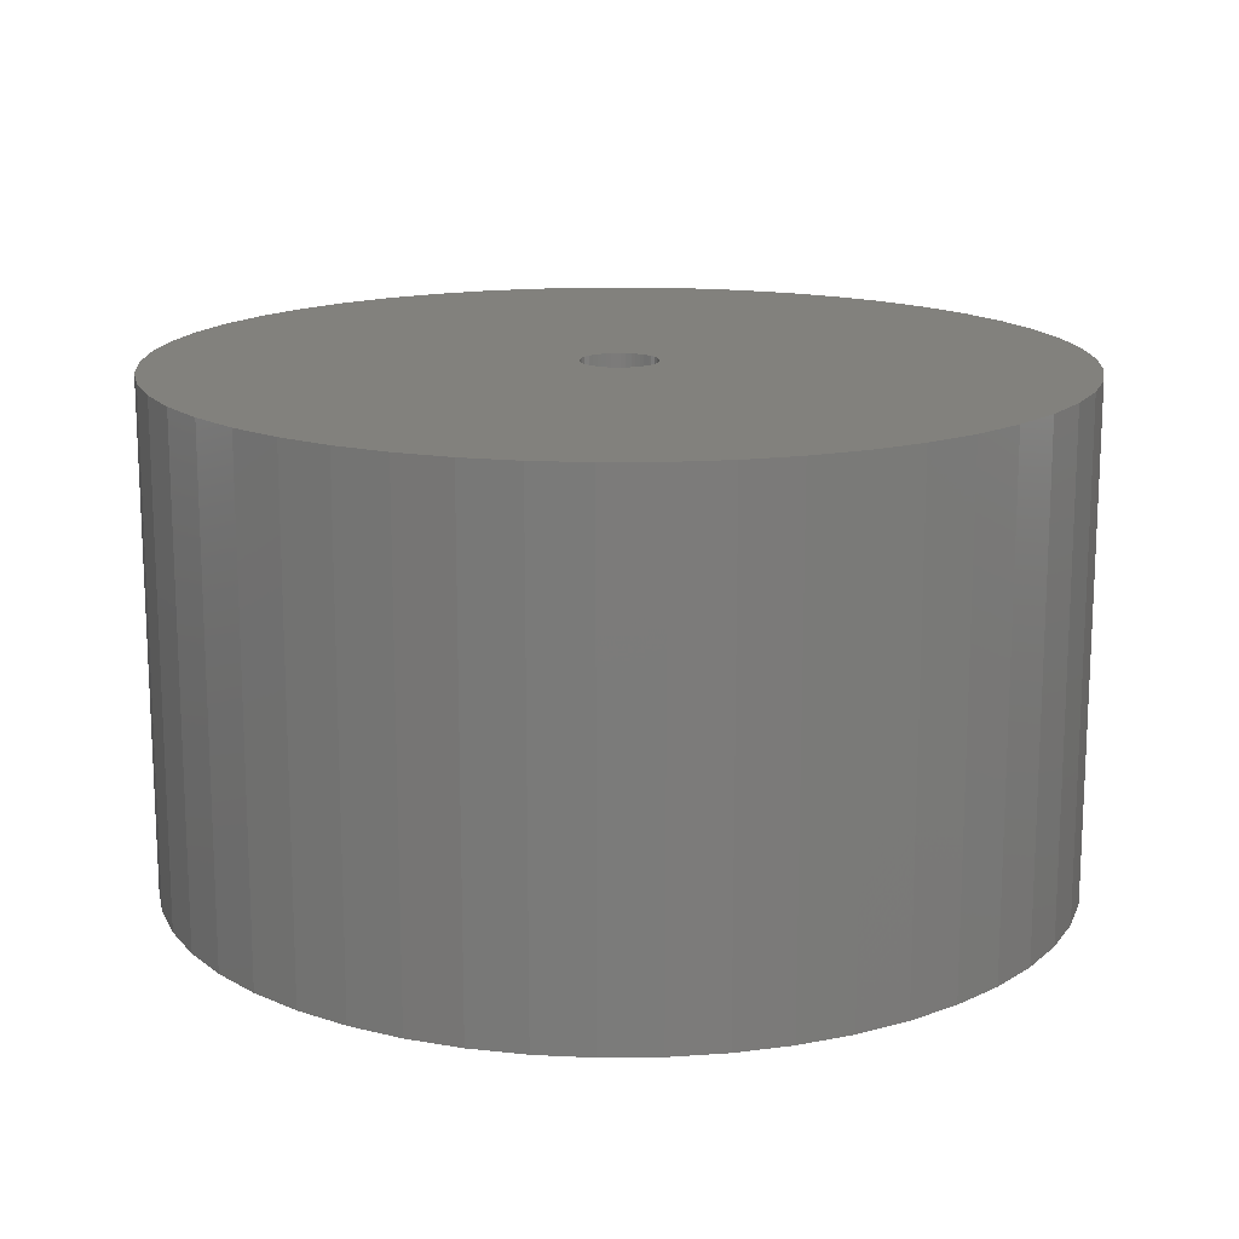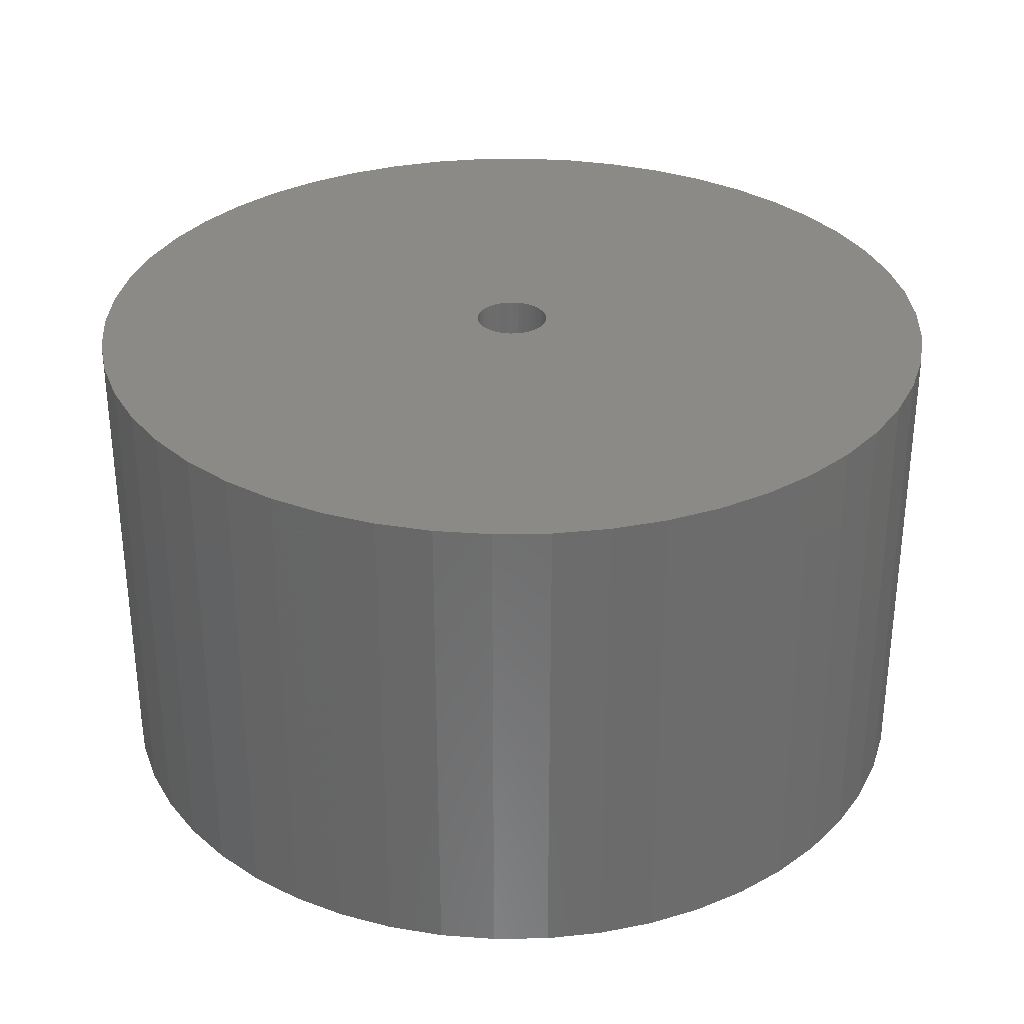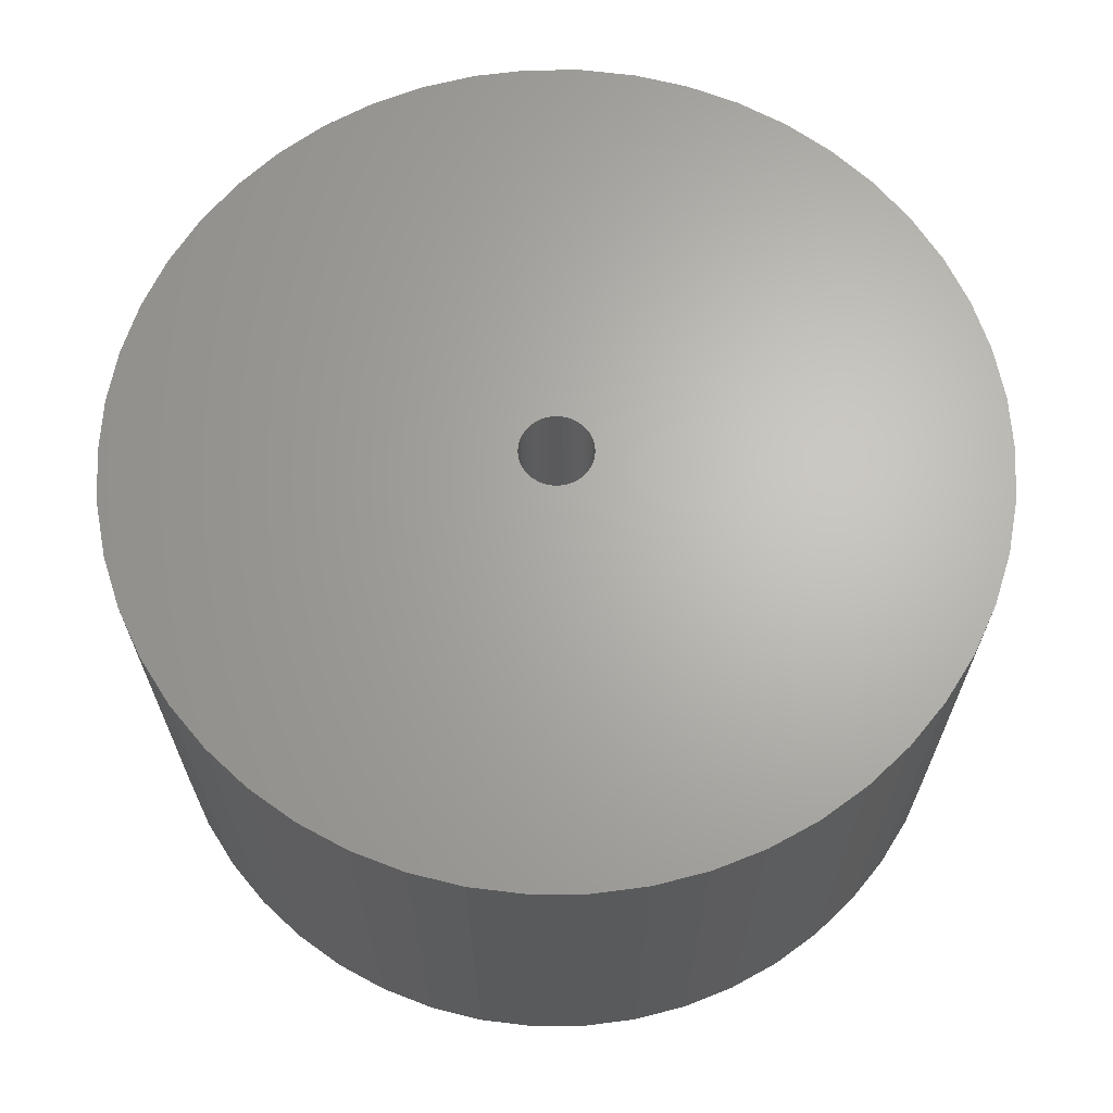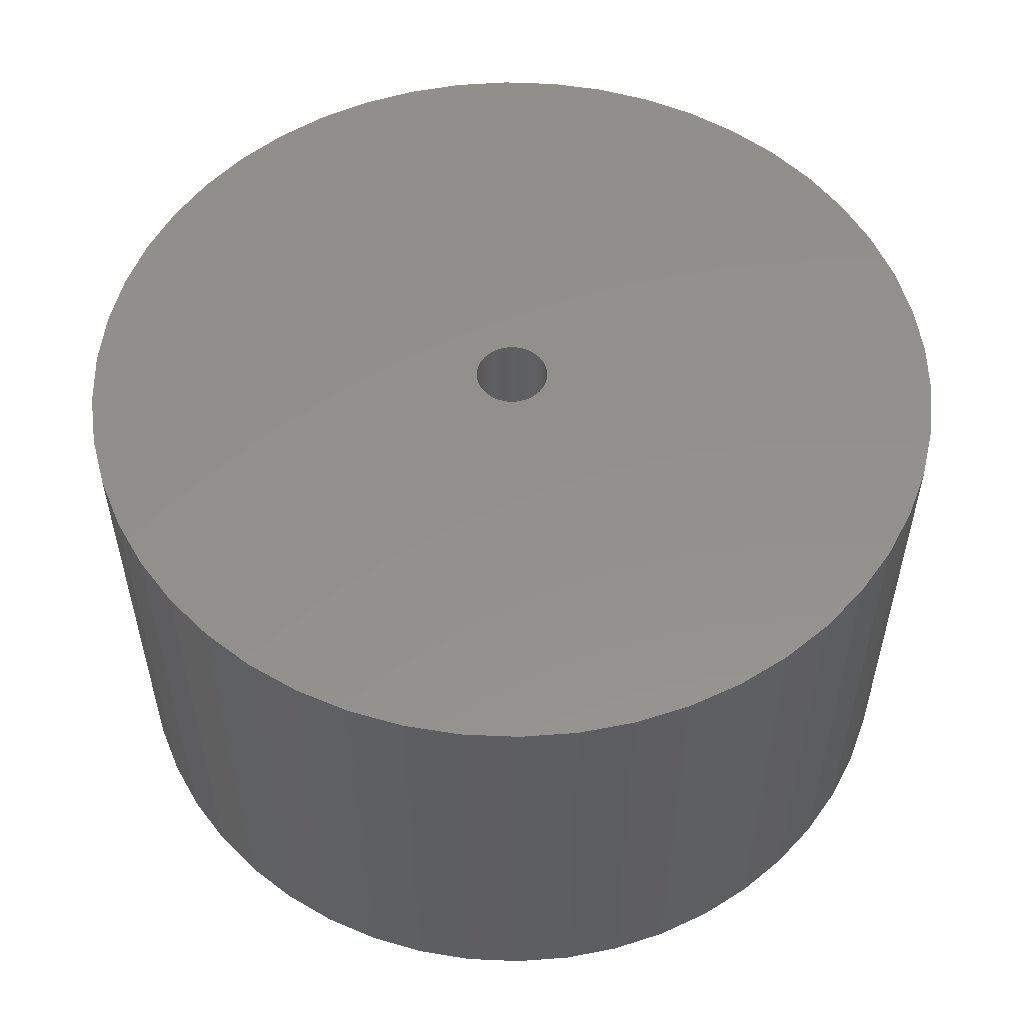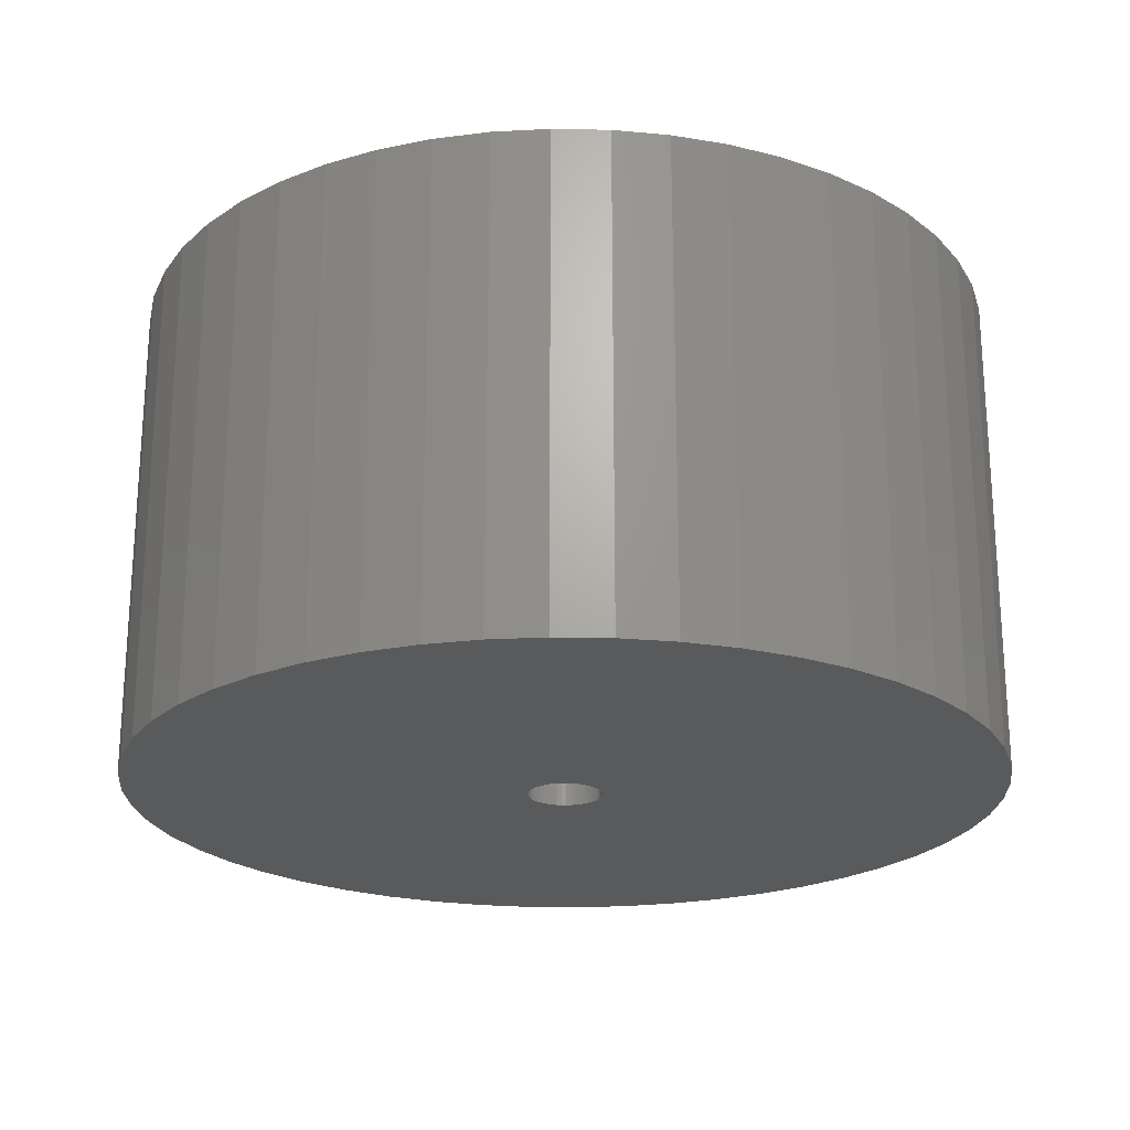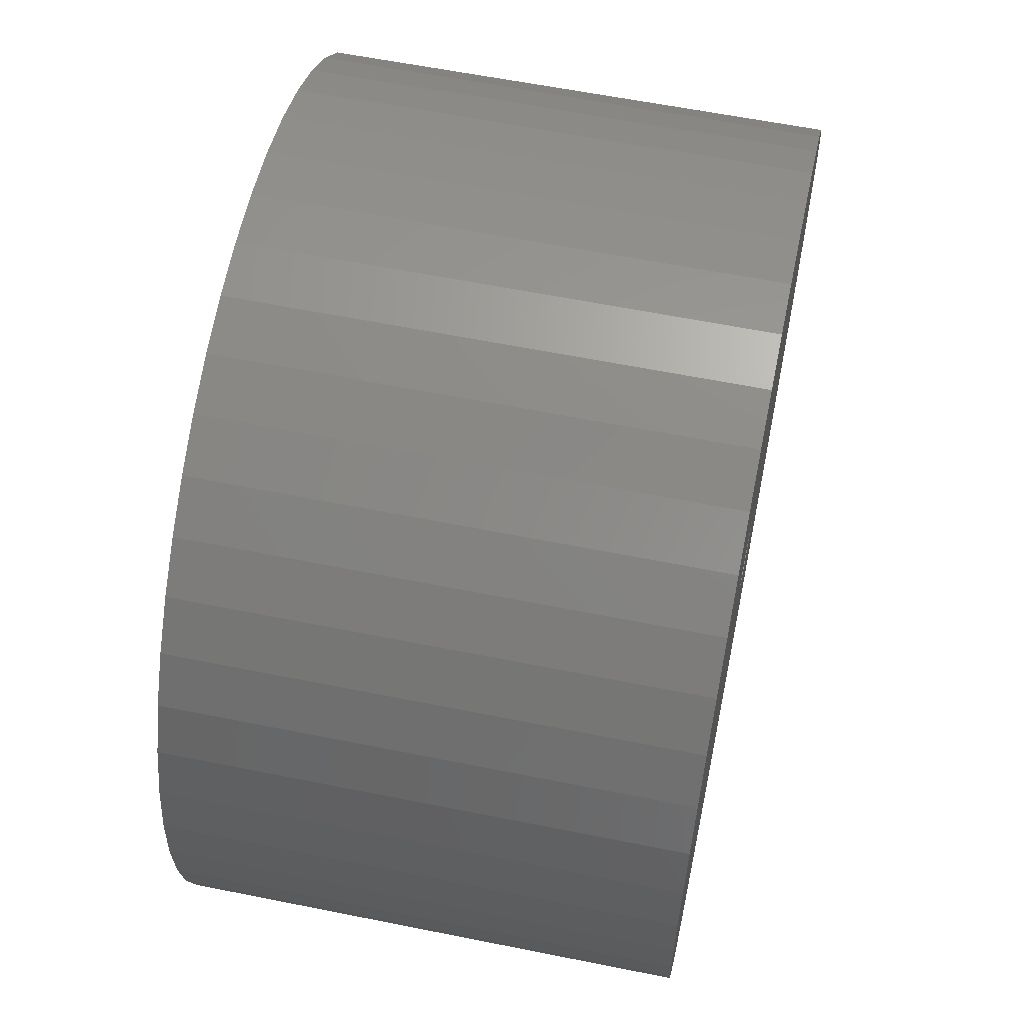
<metadata>
{"format":"stl","ext":"stl","renderer":"f3d","projection":"perspective","resolution":1024,"background":"white","views":[{"elev":15.6,"azim":13.2,"up":"+Z"},{"elev":31.7,"azim":-166.8,"up":"+Z"},{"elev":65.8,"azim":-101.0,"up":"+Z"},{"elev":54.1,"azim":-4.5,"up":"+Z"},{"elev":-22.5,"azim":-45.1,"up":"+Z"},{"elev":59.6,"azim":101.7,"up":"+Y"}]}
</metadata>
<code>
# stl→obj: 200 verts, 400 faces
v 16 0 9
v 15.87 2.005 -9
v 15.87 2.005 9
v 16 0 -9
v -16 0 -9
v -15.87 2.005 9
v -15.87 2.005 -9
v -16 0 9
v 1.005 15.97 -9
v -1.005 15.97 9
v 1.005 15.97 9
v -1.005 15.97 -9
v -1.005 -15.97 -9
v 1.005 -15.97 9
v -1.005 -15.97 9
v 1.005 -15.97 -9
v 11.66 10.95 -9
v 10.2 12.33 9
v 11.66 10.95 9
v 10.2 12.33 -9
v -10.2 12.33 -9
v -11.66 10.95 9
v -10.2 12.33 9
v -11.66 10.95 -9
v -4.944 15.22 -9
v -6.812 14.48 9
v -4.944 15.22 9
v -6.812 14.48 -9
v 14.88 5.89 9
v 14.02 7.708 -9
v 14.02 7.708 9
v 14.88 5.89 -9
v 6.812 14.48 -9
v 4.944 15.22 9
v 6.812 14.48 9
v 4.944 15.22 -9
v 2.998 15.72 9
v 2.998 15.72 -9
v 8.573 13.51 -9
v 8.573 13.51 9
v -14.88 5.89 -9
v -14.02 7.708 9
v -14.02 7.708 -9
v -14.88 5.89 9
v -15.5 3.979 -9
v -15.5 3.979 9
v -2.998 15.72 9
v -2.998 15.72 -9
v 2.998 -15.72 9
v 2.998 -15.72 -9
v 15.5 3.979 9
v 15.5 3.979 -9
v 12.94 9.405 9
v 12.94 9.405 -9
v -12.94 9.405 9
v -12.94 9.405 -9
v 1.35 0 9
v 1.339 0.1692 9
v 15.87 -2.005 9
v 1.308 0.3357 9
v 1.339 -0.1692 9
v 1.255 0.497 9
v 15.5 -3.979 9
v 1.183 0.6504 9
v 1.308 -0.3357 9
v 1.092 0.7935 9
v 14.88 -5.89 9
v 0.9841 0.9241 9
v 1.255 -0.497 9
v 0.8605 1.04 9
v 14.02 -7.708 9
v 0.7234 1.14 9
v 1.183 -0.6504 9
v 0.5748 1.222 9
v 12.94 -9.405 9
v 0.4172 1.284 9
v 1.092 -0.7935 9
v 11.66 -10.95 9
v 0.253 1.326 9
v 0.08477 1.347 9
v -0.08477 1.347 9
v -0.253 1.326 9
v -0.4172 1.284 9
v -0.5748 1.222 9
v -0.7234 1.14 9
v -8.573 13.51 9
v -0.8605 1.04 9
v -0.9841 0.9241 9
v -1.092 0.7935 9
v 0.9841 -0.9241 9
v 10.2 -12.33 9
v 0.8605 -1.04 9
v 8.573 -13.51 9
v 0.7234 -1.14 9
v 6.812 -14.48 9
v 0.5748 -1.222 9
v 4.944 -15.22 9
v 0.4172 -1.284 9
v 0.253 -1.326 9
v 0.08477 -1.347 9
v -0.08477 -1.347 9
v -0.253 -1.326 9
v -2.998 -15.72 9
v -0.4172 -1.284 9
v -4.944 -15.22 9
v -0.5748 -1.222 9
v -6.812 -14.48 9
v -0.7234 -1.14 9
v -8.573 -13.51 9
v -0.8605 -1.04 9
v -10.2 -12.33 9
v -0.9841 -0.9241 9
v -11.66 -10.95 9
v -1.092 -0.7935 9
v -12.94 -9.405 9
v -1.183 -0.6504 9
v -14.02 -7.708 9
v -1.255 -0.497 9
v -14.88 -5.89 9
v -1.308 -0.3357 9
v -15.5 -3.979 9
v -1.339 -0.1692 9
v -15.87 -2.005 9
v -1.35 0 9
v -1.183 0.6504 9
v -1.255 0.497 9
v -1.308 0.3357 9
v -1.339 0.1692 9
v -8.573 13.51 -9
v 15.87 -2.005 -9
v 14.88 -5.89 -9
v 14.02 -7.708 -9
v -11.66 -10.95 -9
v -10.2 -12.33 -9
v -14.02 -7.708 -9
v -14.88 -5.89 -9
v -12.94 -9.405 -9
v 1.35 0 -9
v 1.339 -0.1692 -9
v 15.5 -3.979 -9
v 1.308 -0.3357 -9
v 1.339 0.1692 -9
v 1.255 -0.497 -9
v 1.183 -0.6504 -9
v 12.94 -9.405 -9
v 1.308 0.3357 -9
v 1.092 -0.7935 -9
v 11.66 -10.95 -9
v 0.9841 -0.9241 -9
v 10.2 -12.33 -9
v 1.255 0.497 -9
v 0.8605 -1.04 -9
v 8.573 -13.51 -9
v 0.7234 -1.14 -9
v 6.812 -14.48 -9
v 1.183 0.6504 -9
v 0.5748 -1.222 -9
v 4.944 -15.22 -9
v 0.4172 -1.284 -9
v 1.092 0.7935 -9
v 0.253 -1.326 -9
v 0.08477 -1.347 -9
v -0.08477 -1.347 -9
v -0.253 -1.326 -9
v -2.998 -15.72 -9
v -0.4172 -1.284 -9
v -4.944 -15.22 -9
v -0.5748 -1.222 -9
v -6.812 -14.48 -9
v -0.7234 -1.14 -9
v -8.573 -13.51 -9
v -0.8605 -1.04 -9
v -0.9841 -0.9241 -9
v -1.092 -0.7935 -9
v 0.9841 0.9241 -9
v 0.8605 1.04 -9
v 0.7234 1.14 -9
v 0.5748 1.222 -9
v 0.4172 1.284 -9
v 0.253 1.326 -9
v 0.08477 1.347 -9
v -0.08477 1.347 -9
v -0.253 1.326 -9
v -0.4172 1.284 -9
v -0.5748 1.222 -9
v -0.7234 1.14 -9
v -0.8605 1.04 -9
v -0.9841 0.9241 -9
v -1.092 0.7935 -9
v -1.183 0.6504 -9
v -1.255 0.497 -9
v -1.308 0.3357 -9
v -1.339 0.1692 -9
v -1.35 0 -9
v -1.183 -0.6504 -9
v -1.255 -0.497 -9
v -1.308 -0.3357 -9
v -15.5 -3.979 -9
v -1.339 -0.1692 -9
v -15.87 -2.005 -9
f 1 2 3
f 2 1 4
f 5 6 7
f 6 5 8
f 9 10 11
f 10 9 12
f 13 14 15
f 14 13 16
f 17 18 19
f 18 17 20
f 21 22 23
f 22 21 24
f 25 26 27
f 26 25 28
f 29 30 31
f 30 29 32
f 33 34 35
f 34 33 36
f 36 37 34
f 37 36 38
f 39 35 40
f 35 39 33
f 41 42 43
f 42 41 44
f 45 44 41
f 44 45 46
f 12 47 10
f 47 12 48
f 16 49 14
f 49 16 50
f 51 32 29
f 32 51 52
f 3 52 51
f 52 3 2
f 53 17 19
f 17 53 54
f 31 54 53
f 54 31 30
f 38 11 37
f 11 38 9
f 20 40 18
f 40 20 39
f 43 55 56
f 55 43 42
f 56 22 24
f 22 56 55
f 7 46 45
f 46 7 6
f 57 1 3
f 58 3 51
f 1 57 59
f 60 51 29
f 61 59 57
f 62 29 31
f 59 61 63
f 64 31 53
f 65 63 61
f 66 53 19
f 63 65 67
f 68 19 18
f 69 67 65
f 70 18 40
f 67 69 71
f 72 40 35
f 73 71 69
f 74 35 34
f 71 73 75
f 76 34 37
f 77 75 73
f 75 77 78
f 3 58 57
f 51 60 58
f 29 62 60
f 31 64 62
f 53 66 64
f 79 37 11
f 19 68 66
f 18 70 68
f 40 72 70
f 35 74 72
f 34 76 74
f 37 79 76
f 11 80 79
f 11 81 80
f 10 81 11
f 81 10 82
f 47 82 10
f 82 47 83
f 27 83 47
f 83 27 84
f 26 84 27
f 84 26 85
f 86 85 26
f 85 86 87
f 23 87 86
f 87 23 88
f 22 88 23
f 88 22 89
f 90 78 77
f 78 90 91
f 92 91 90
f 91 92 93
f 94 93 92
f 93 94 95
f 96 95 94
f 95 96 97
f 98 97 96
f 97 98 49
f 99 49 98
f 49 99 14
f 100 14 99
f 101 14 100
f 15 101 102
f 103 102 104
f 105 104 106
f 107 106 108
f 109 108 110
f 111 110 112
f 101 15 14
f 113 112 114
f 115 114 116
f 117 116 118
f 119 118 120
f 121 120 122
f 123 122 124
f 55 89 22
f 102 103 15
f 89 55 125
f 104 105 103
f 42 125 55
f 106 107 105
f 125 42 126
f 108 109 107
f 44 126 42
f 110 111 109
f 126 44 127
f 112 113 111
f 46 127 44
f 114 115 113
f 127 46 128
f 116 117 115
f 6 128 46
f 118 119 117
f 128 6 124
f 120 121 119
f 8 124 6
f 122 123 121
f 124 8 123
f 28 86 26
f 86 28 129
f 129 23 86
f 23 129 21
f 48 27 47
f 27 48 25
f 59 4 1
f 4 59 130
f 71 131 67
f 131 71 132
f 133 111 113
f 111 133 134
f 135 119 136
f 119 135 117
f 137 117 135
f 117 137 115
f 138 4 130
f 139 130 140
f 4 138 2
f 141 140 131
f 142 2 138
f 143 131 132
f 2 142 52
f 144 132 145
f 146 52 142
f 147 145 148
f 52 146 32
f 149 148 150
f 151 32 146
f 152 150 153
f 32 151 30
f 154 153 155
f 156 30 151
f 157 155 158
f 30 156 54
f 159 158 50
f 160 54 156
f 54 160 17
f 130 139 138
f 140 141 139
f 131 143 141
f 132 144 143
f 145 147 144
f 161 50 16
f 148 149 147
f 150 152 149
f 153 154 152
f 155 157 154
f 158 159 157
f 50 161 159
f 16 162 161
f 16 163 162
f 13 163 16
f 163 13 164
f 165 164 13
f 164 165 166
f 167 166 165
f 166 167 168
f 169 168 167
f 168 169 170
f 171 170 169
f 170 171 172
f 134 172 171
f 172 134 173
f 133 173 134
f 173 133 174
f 175 17 160
f 17 175 20
f 176 20 175
f 20 176 39
f 177 39 176
f 39 177 33
f 178 33 177
f 33 178 36
f 179 36 178
f 36 179 38
f 180 38 179
f 38 180 9
f 181 9 180
f 182 9 181
f 12 182 183
f 48 183 184
f 25 184 185
f 28 185 186
f 129 186 187
f 21 187 188
f 182 12 9
f 24 188 189
f 56 189 190
f 43 190 191
f 41 191 192
f 45 192 193
f 7 193 194
f 137 174 133
f 183 48 12
f 174 137 195
f 184 25 48
f 135 195 137
f 185 28 25
f 195 135 196
f 186 129 28
f 136 196 135
f 187 21 129
f 196 136 197
f 188 24 21
f 198 197 136
f 189 56 24
f 197 198 199
f 190 43 56
f 200 199 198
f 191 41 43
f 199 200 194
f 192 45 41
f 5 194 200
f 193 7 45
f 194 5 7
f 155 93 95
f 93 155 153
f 67 140 63
f 140 67 131
f 133 115 137
f 115 133 113
f 136 121 198
f 121 136 119
f 150 78 91
f 78 150 148
f 158 95 97
f 95 158 155
f 50 97 49
f 97 50 158
f 63 130 59
f 130 63 140
f 75 132 71
f 132 75 145
f 78 145 75
f 145 78 148
f 165 15 103
f 15 165 13
f 169 105 107
f 105 169 167
f 167 103 105
f 103 167 165
f 198 123 200
f 123 198 121
f 200 8 5
f 8 200 123
f 153 91 93
f 91 153 150
f 171 107 109
f 107 171 169
f 134 109 111
f 109 134 171
f 138 58 142
f 58 138 57
f 124 193 128
f 193 124 194
f 182 80 81
f 80 182 181
f 162 101 100
f 101 162 163
f 176 68 70
f 68 176 175
f 188 87 88
f 87 188 187
f 185 83 84
f 83 185 184
f 147 73 144
f 73 147 77
f 151 64 156
f 64 151 62
f 142 60 146
f 60 142 58
f 156 66 160
f 66 156 64
f 179 74 76
f 74 179 178
f 177 70 72
f 70 177 176
f 126 190 125
f 190 126 191
f 125 189 89
f 189 125 190
f 187 85 87
f 85 187 186
f 184 82 83
f 82 184 183
f 157 98 96
f 98 157 159
f 146 62 151
f 62 146 60
f 160 68 175
f 68 160 66
f 180 76 79
f 76 180 179
f 181 79 80
f 79 181 180
f 178 72 74
f 72 178 177
f 127 191 126
f 191 127 192
f 128 192 127
f 192 128 193
f 183 81 82
f 81 183 182
f 139 57 138
f 57 139 61
f 149 77 147
f 77 149 90
f 114 195 116
f 195 114 174
f 116 196 118
f 196 116 195
f 154 96 94
f 96 154 157
f 89 188 88
f 188 89 189
f 186 84 85
f 84 186 185
f 143 65 141
f 65 143 69
f 141 61 139
f 61 141 65
f 152 94 92
f 94 152 154
f 149 92 90
f 92 149 152
f 144 69 143
f 69 144 73
f 166 106 104
f 106 166 168
f 112 174 114
f 174 112 173
f 161 100 99
f 100 161 162
f 163 102 101
f 102 163 164
f 170 110 108
f 110 170 172
f 164 104 102
f 104 164 166
f 172 112 110
f 112 172 173
f 118 197 120
f 197 118 196
f 120 199 122
f 199 120 197
f 122 194 124
f 194 122 199
f 159 99 98
f 99 159 161
f 168 108 106
f 108 168 170

</code>
